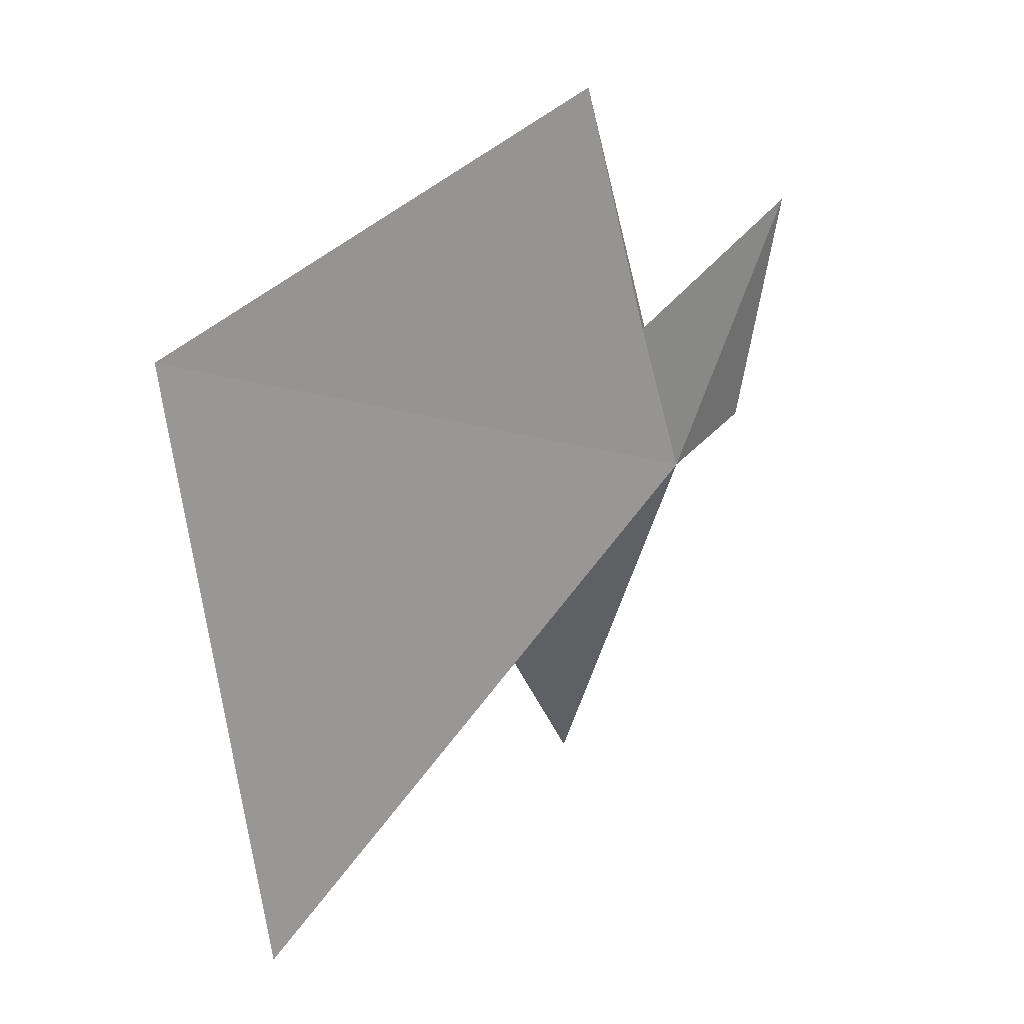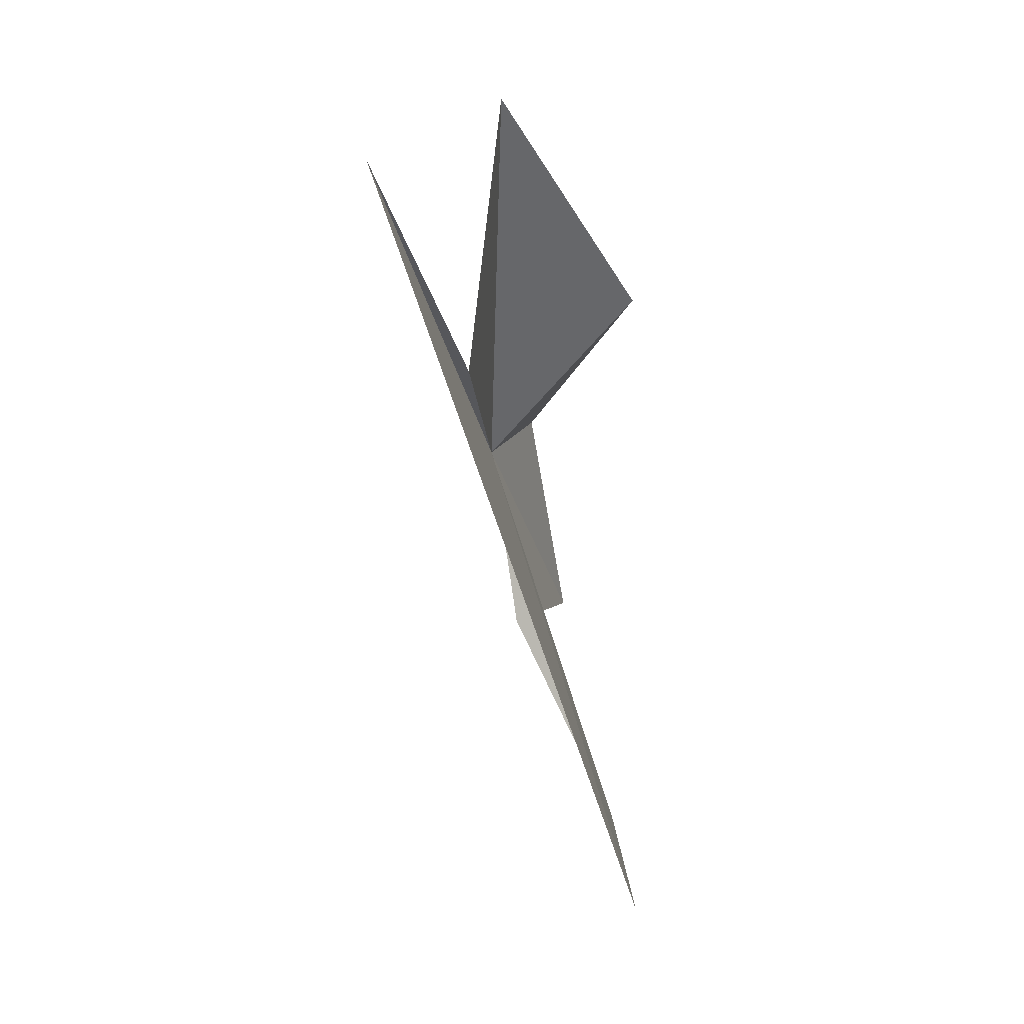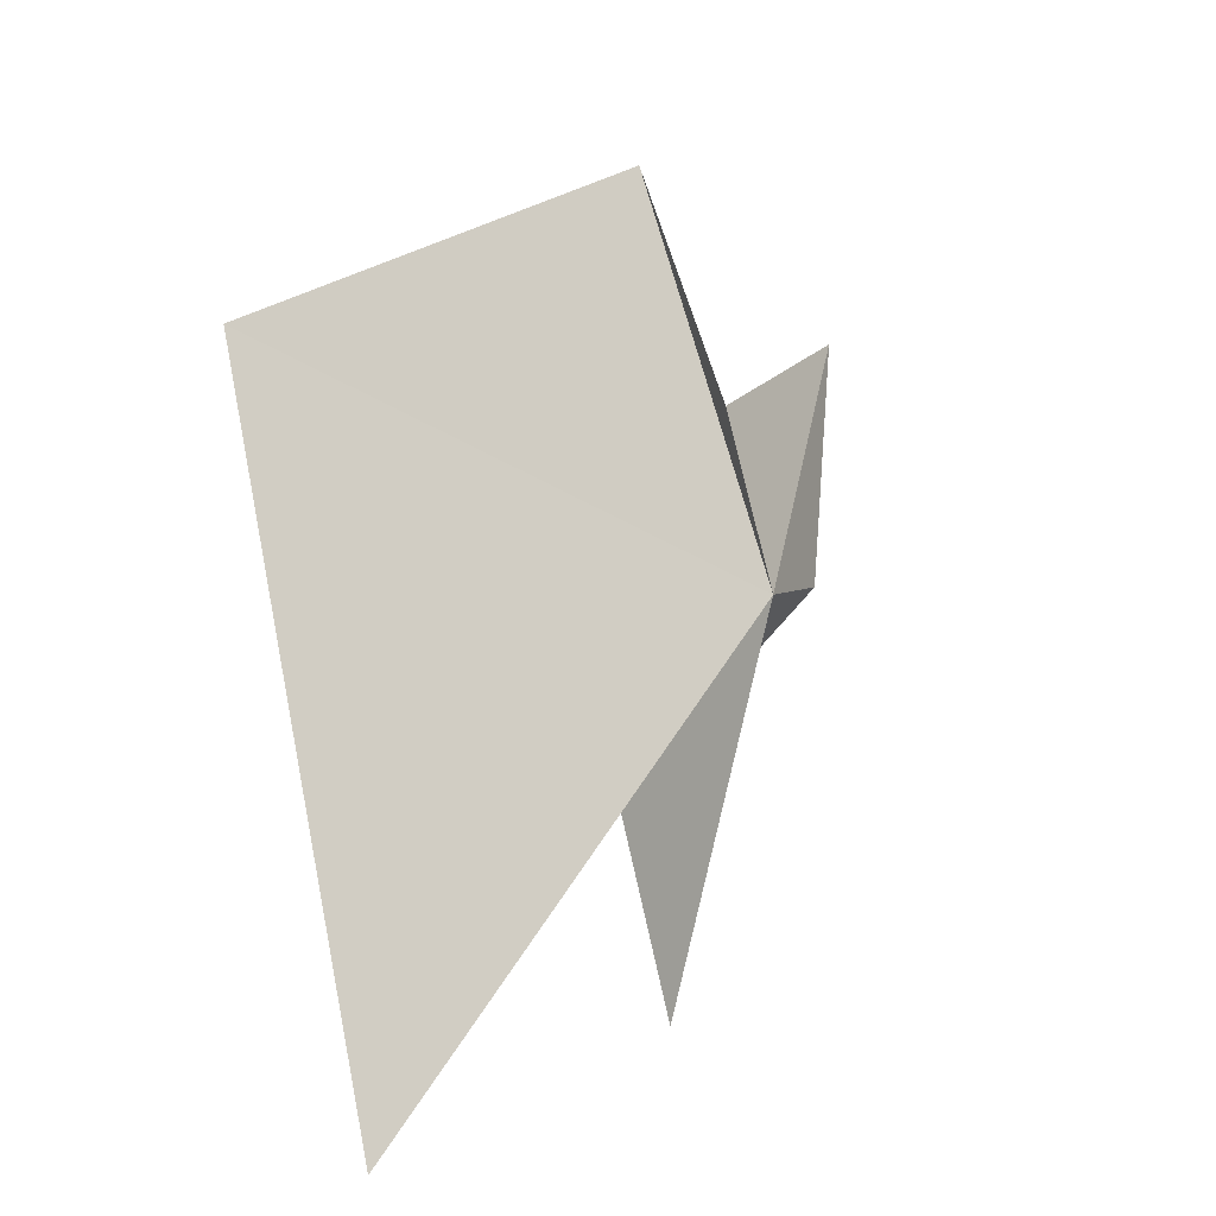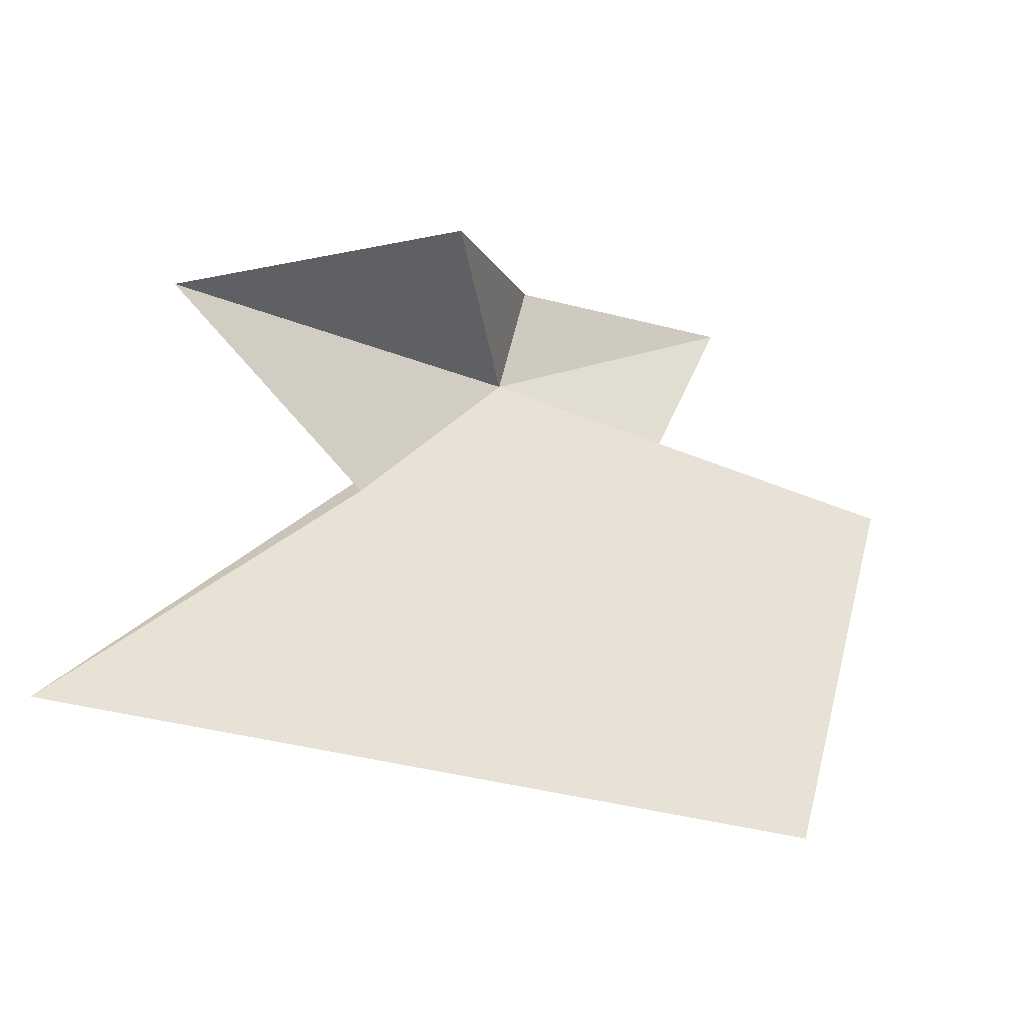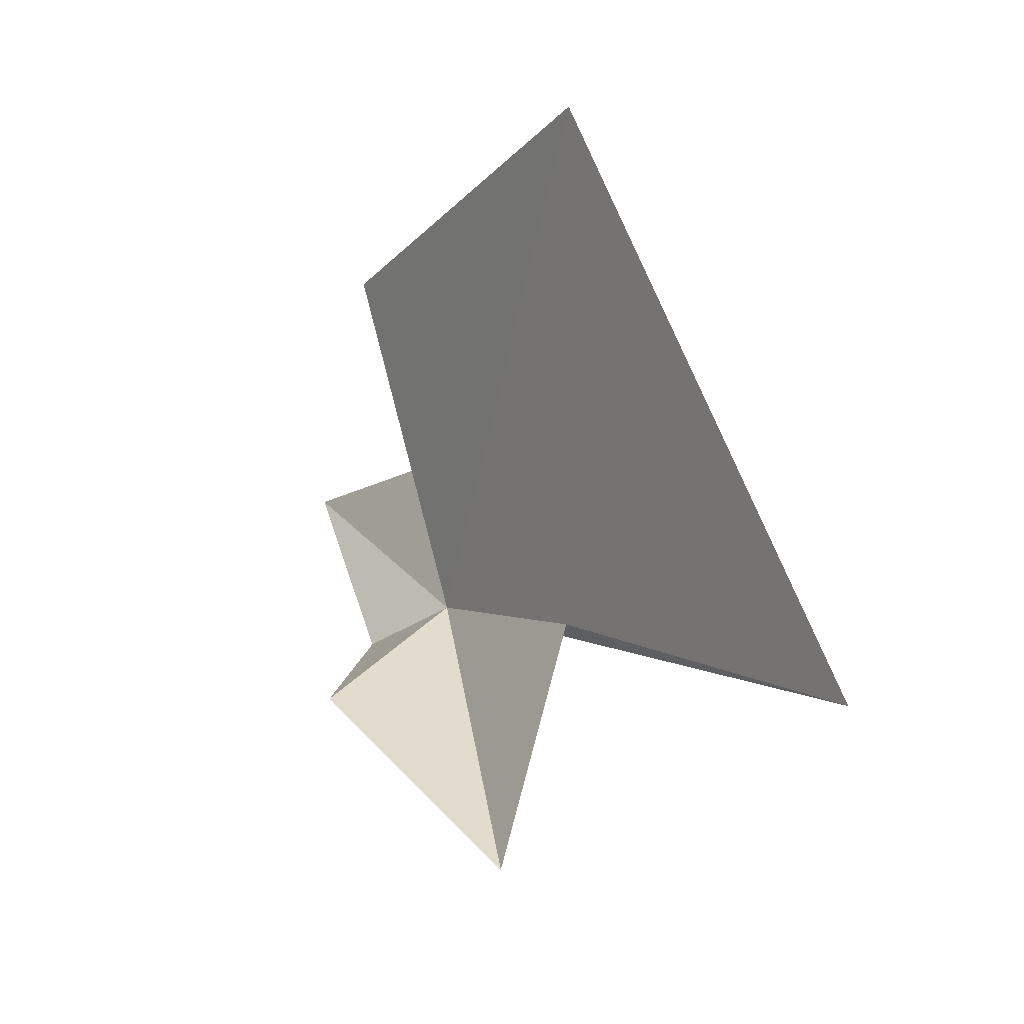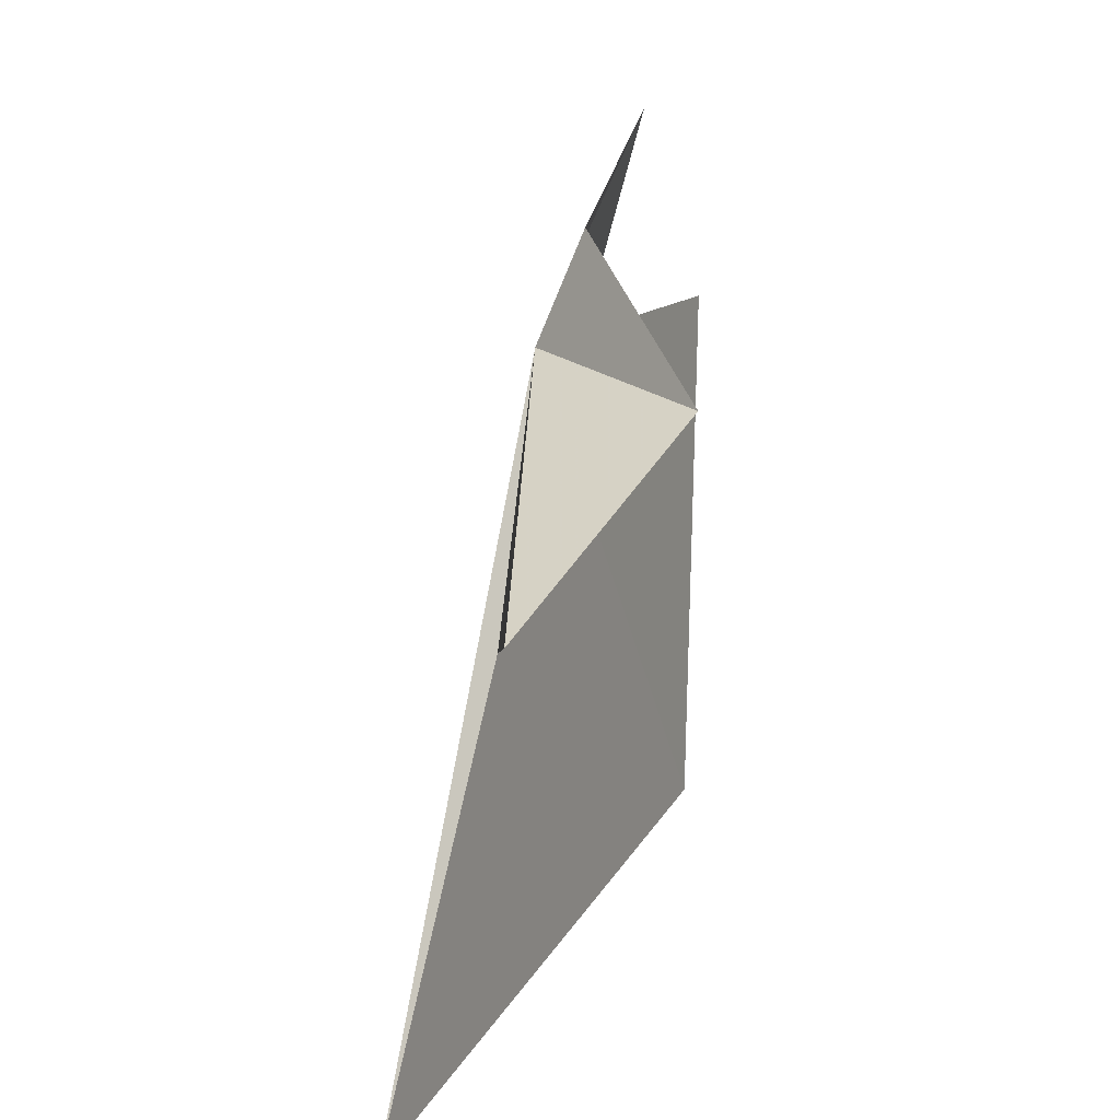
<metadata>
{"format":"obj","ext":"obj","renderer":"f3d","projection":"perspective","resolution":1024,"background":"white","views":[{"elev":43.0,"azim":61.0,"up":"+Z"},{"elev":-70.8,"azim":178.5,"up":"+Y"},{"elev":5.6,"azim":47.0,"up":"+Z"},{"elev":-42.9,"azim":-131.1,"up":"+Y"},{"elev":-37.5,"azim":-28.7,"up":"+Z"},{"elev":18.2,"azim":-177.0,"up":"+Y"}]}
</metadata>
<code>
v -3.273 25.73 8.315
v -3.274 25.6 7.945
v -3.406 25.72 8.154
v -3.313 25.83 8.313
v -3.355 25.89 8.539
v -3.401 25.23 8.55
v -3.178 25.2 7.929
v -3.251 25.51 8.172
v -3.407 25.69 8.699
v -3.302 25.69 8.483
f 1 3 2
f 1 5 4
f 1 4 3
f 1 7 6
f 1 8 7
f 1 6 9
f 1 2 8
f 1 9 10
f 1 10 5

</code>
